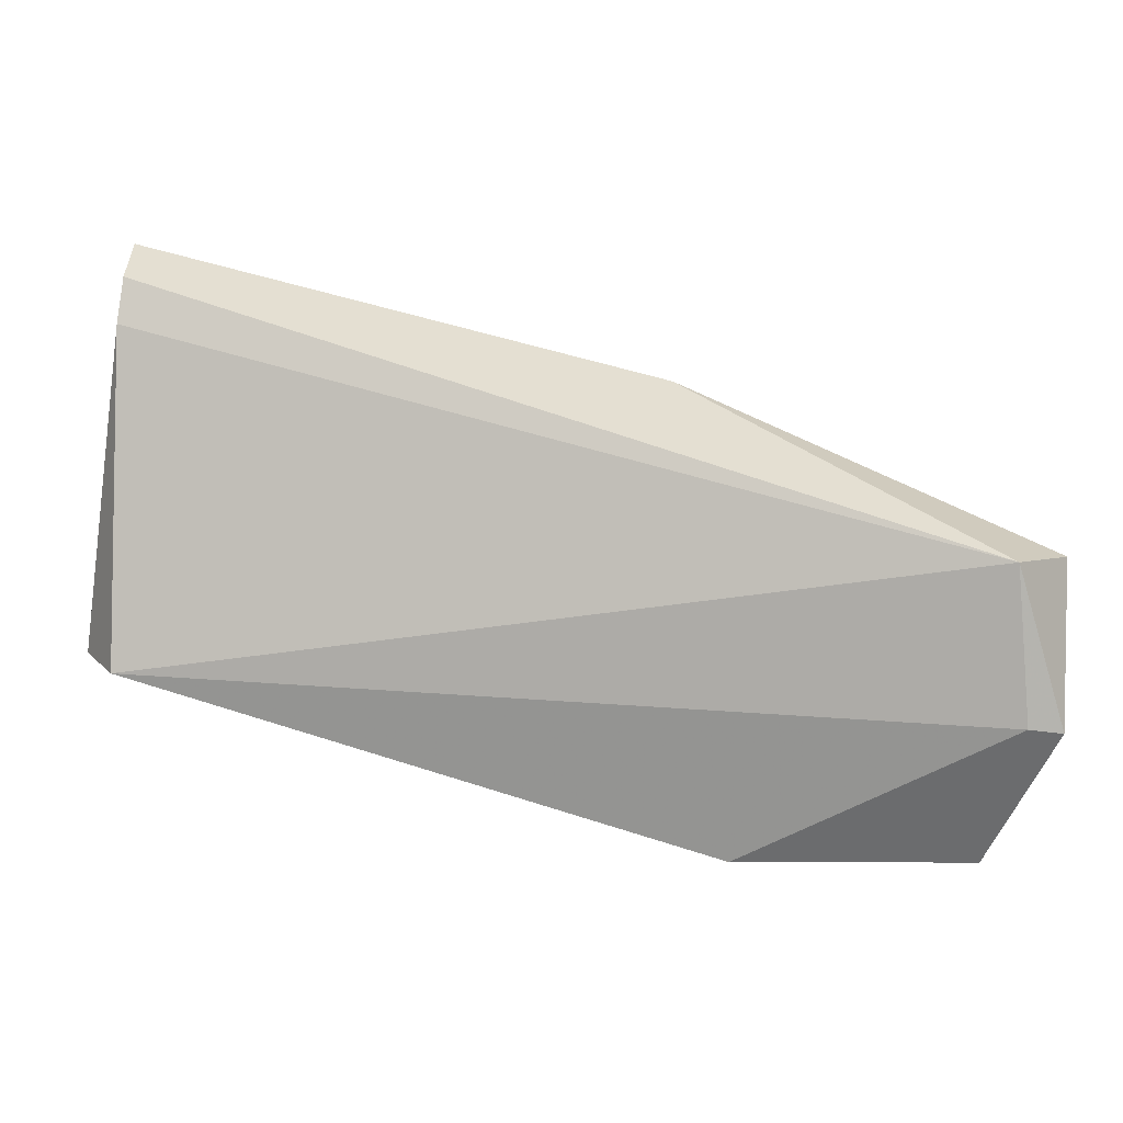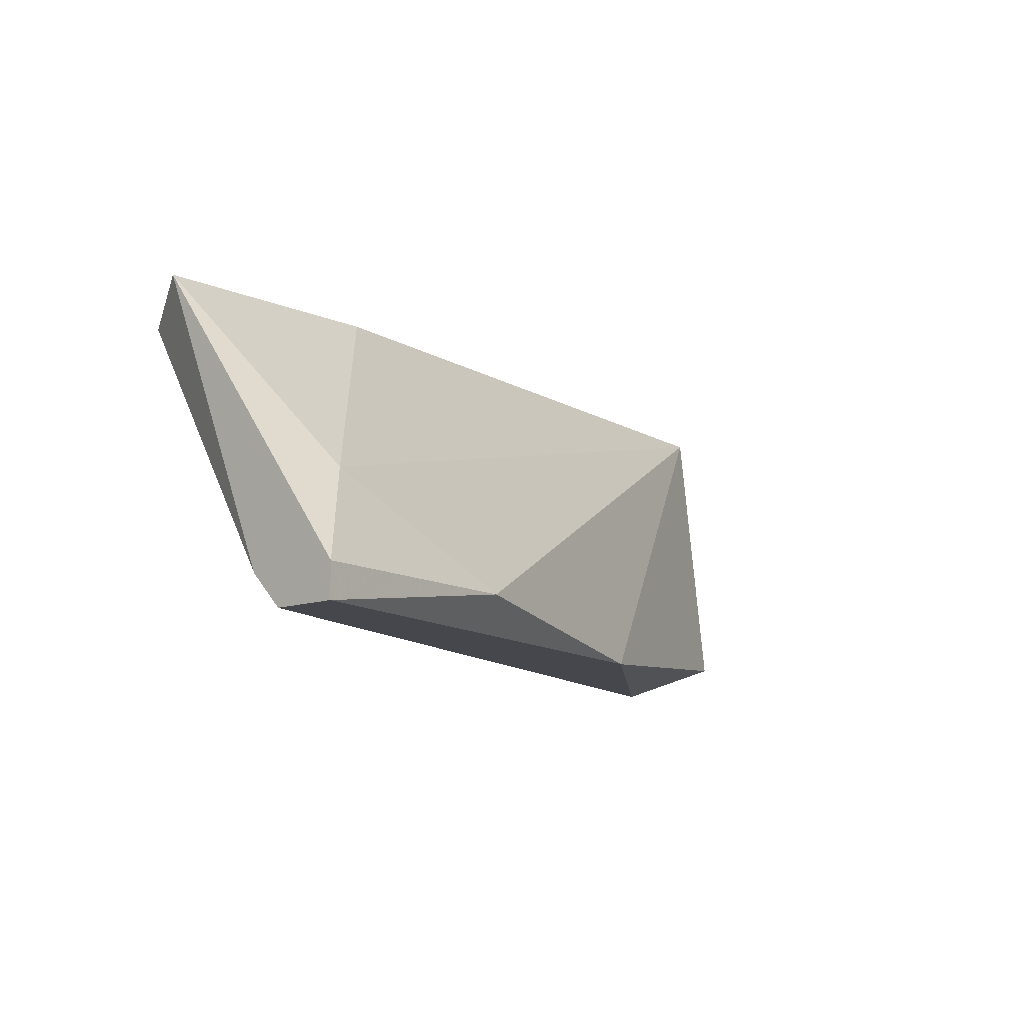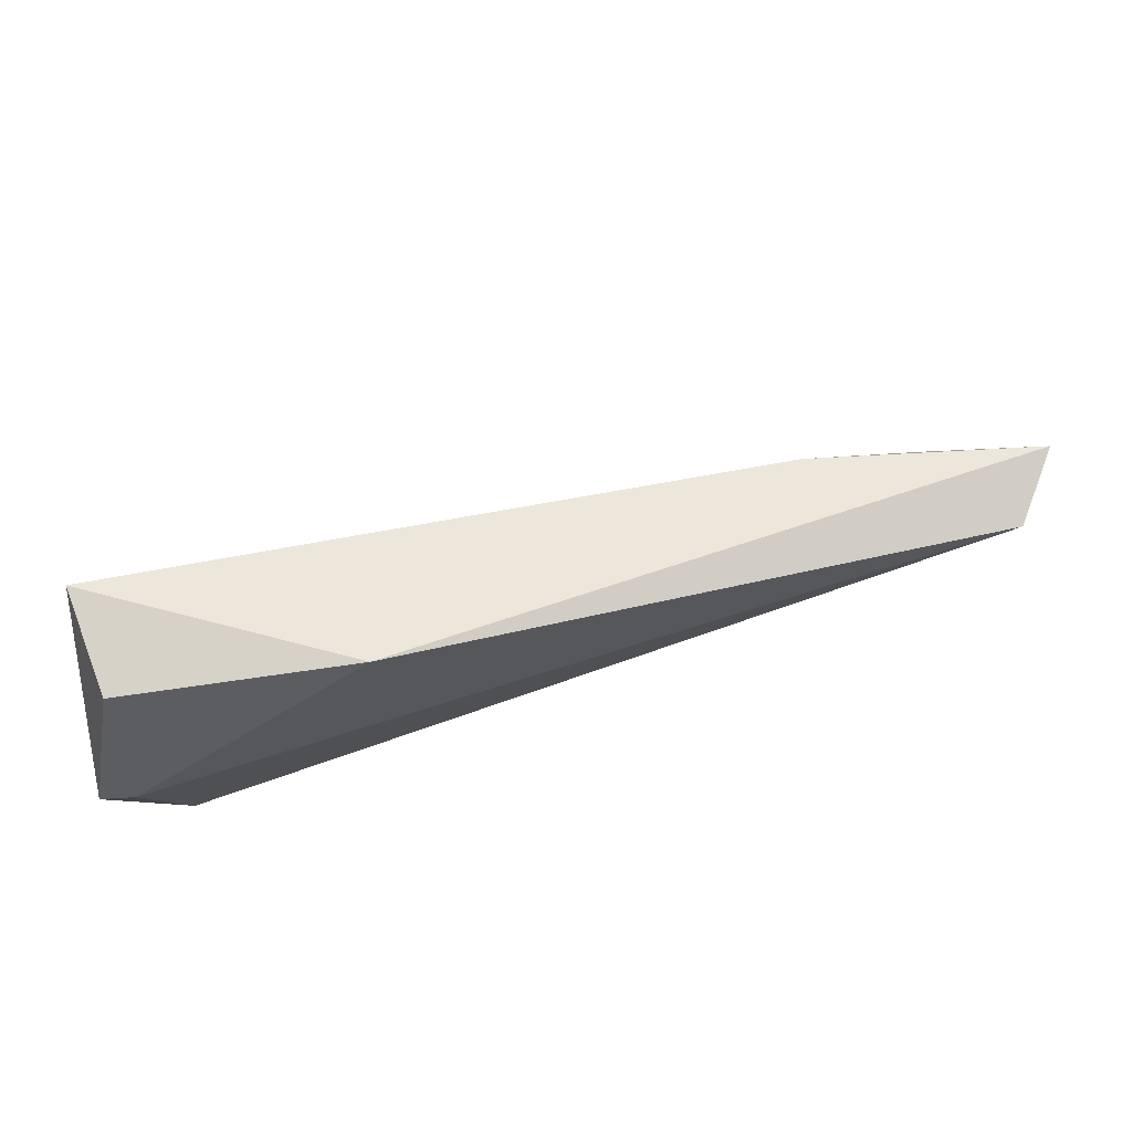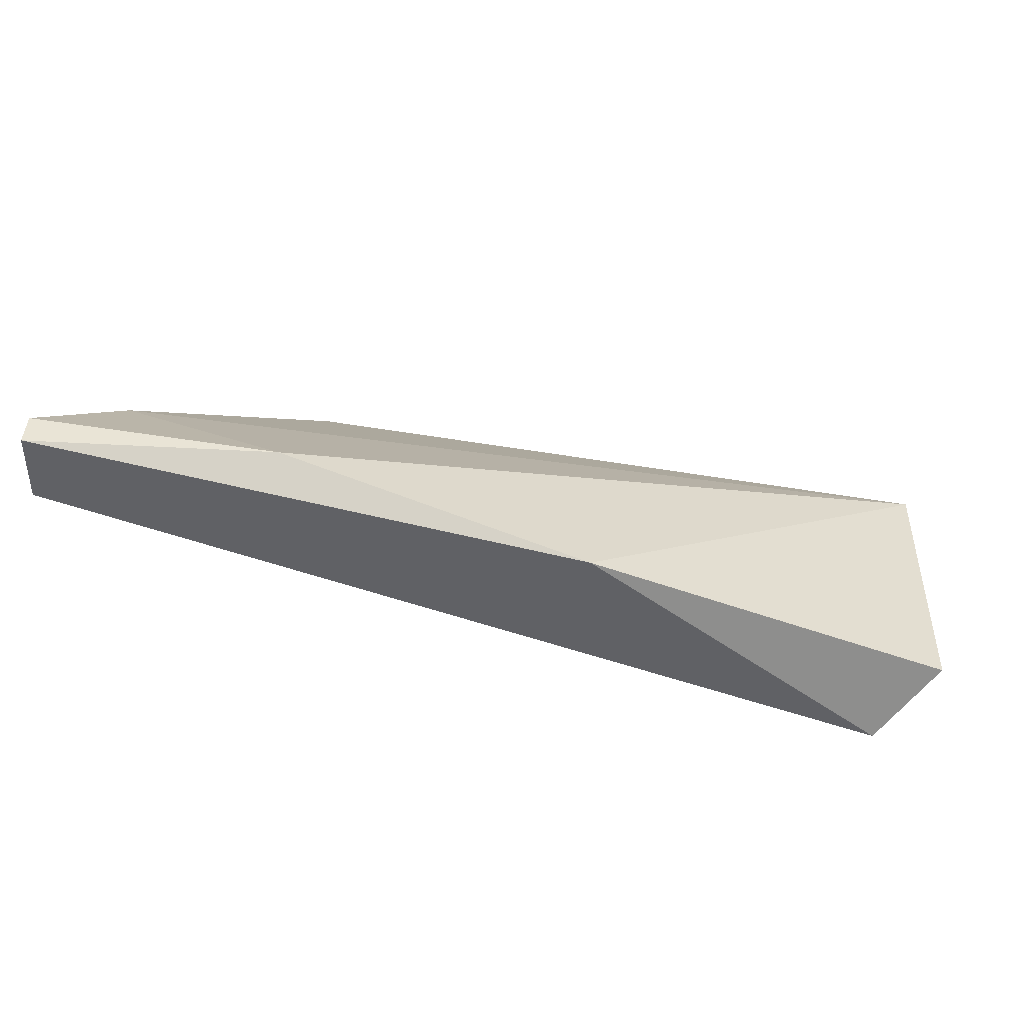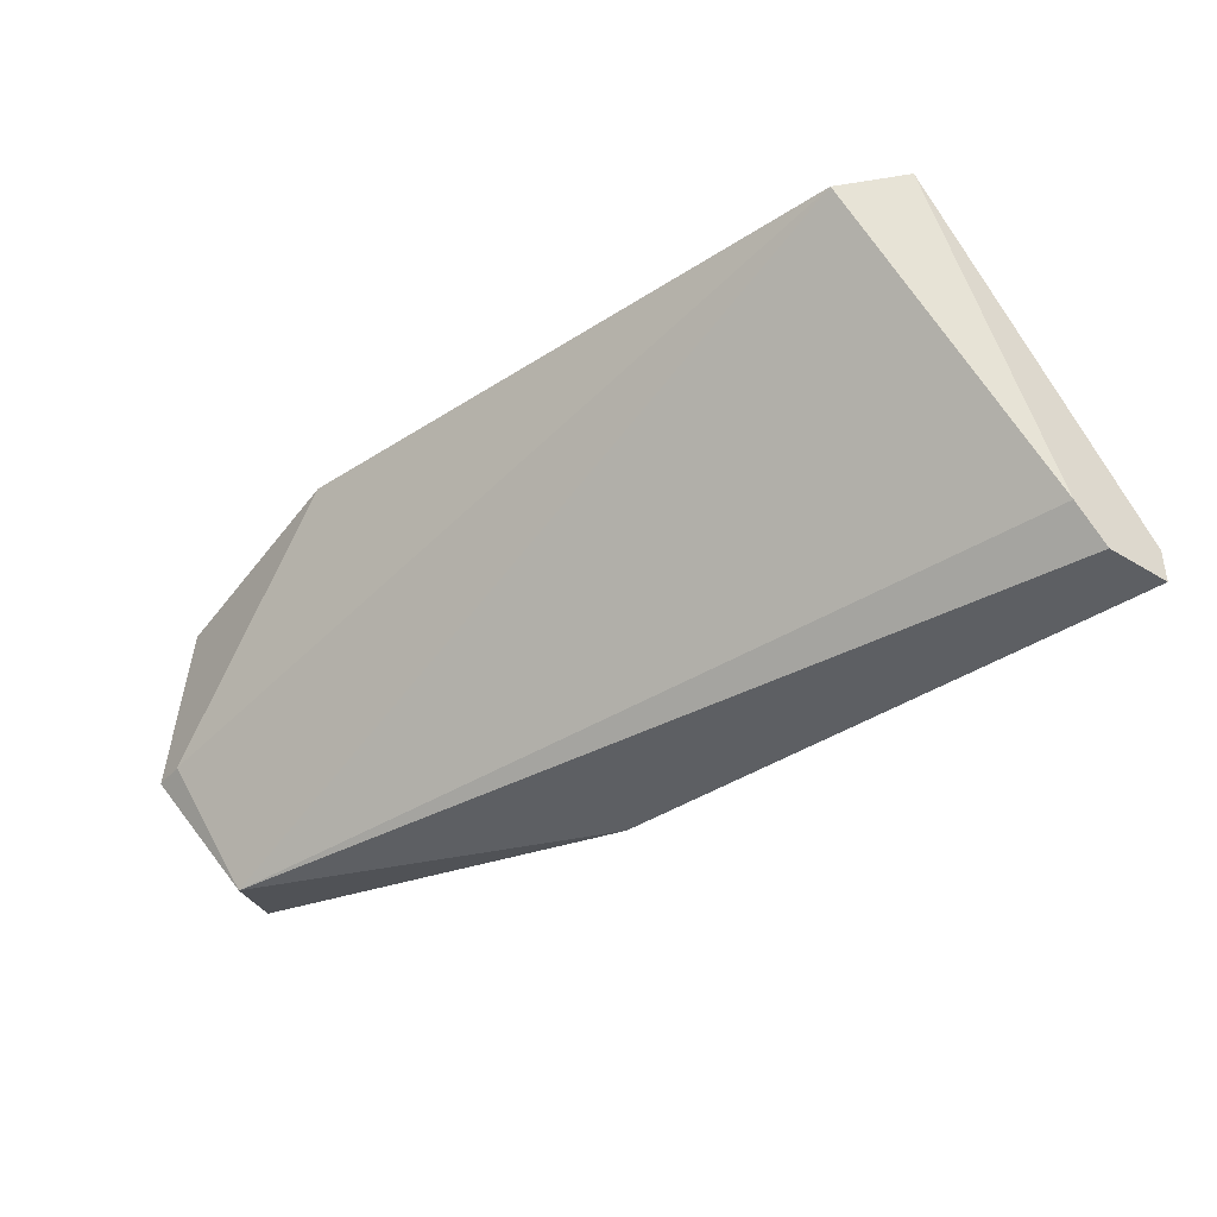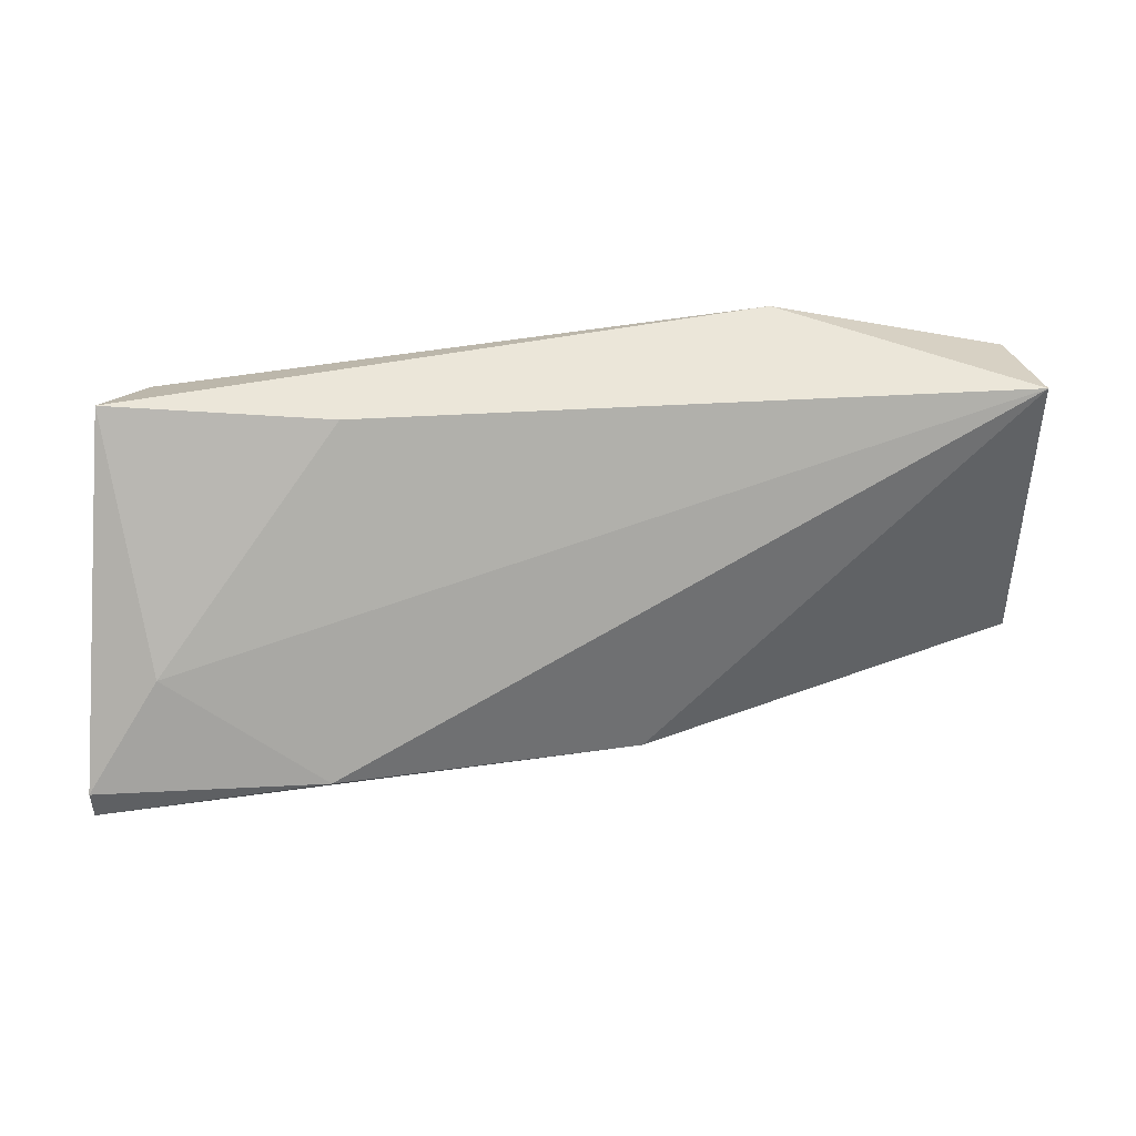
<metadata>
{"format":"obj","ext":"obj","renderer":"f3d","projection":"perspective","resolution":1024,"background":"white","views":[{"elev":-53.6,"azim":171.7,"up":"+Y"},{"elev":-11.0,"azim":133.2,"up":"+Z"},{"elev":53.0,"azim":-3.9,"up":"+Z"},{"elev":41.1,"azim":-177.5,"up":"+Y"},{"elev":-40.2,"azim":53.1,"up":"+Z"},{"elev":46.9,"azim":-175.2,"up":"+Z"}]}
</metadata>
<code>
v -0.8843 0.03205 0.1819
v -0.8302 0.06907 0.1563
v -0.8302 0.06907 0.1535
v -0.9071 0.04344 0.1563
v -0.9071 0.0406 0.1819
v -0.8331 0.04344 0.1791
v -0.9014 0.03775 0.1535
v -0.8302 0.04914 0.1819
v -0.8302 0.06053 0.1563
v -0.8758 0.05768 0.1535
v -0.9071 0.03205 0.1649
v -0.8502 0.04914 0.1819
v -0.8502 0.06622 0.1563
v -0.9043 0.03205 0.1791
v -0.8359 0.06337 0.1649
v -0.9043 0.03205 0.1649
v -0.8302 0.06337 0.1535
f 3 9 17
f 3 2 8
f 5 1 8
f 1 6 8
f 8 6 9
f 6 7 9
f 3 8 9
f 4 5 10
f 3 7 10
f 7 4 10
f 5 4 11
f 4 7 11
f 5 8 12
f 2 3 13
f 3 10 13
f 10 5 13
f 1 5 14
f 11 1 14
f 5 11 14
f 8 2 15
f 5 12 15
f 12 8 15
f 2 13 15
f 13 5 15
f 6 1 16
f 7 6 16
f 1 11 16
f 11 7 16
f 7 3 17
f 9 7 17

</code>
